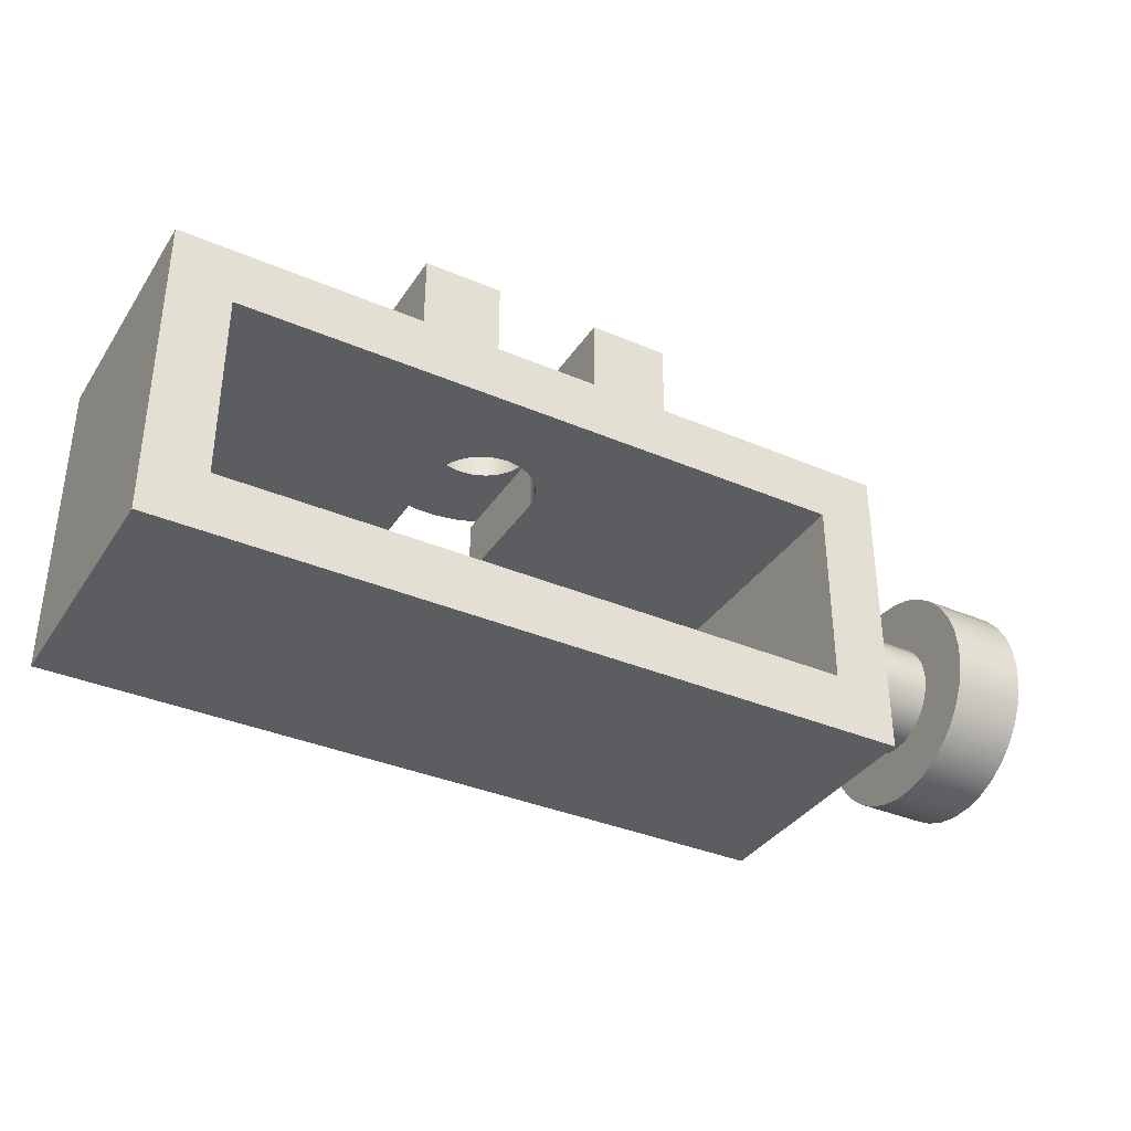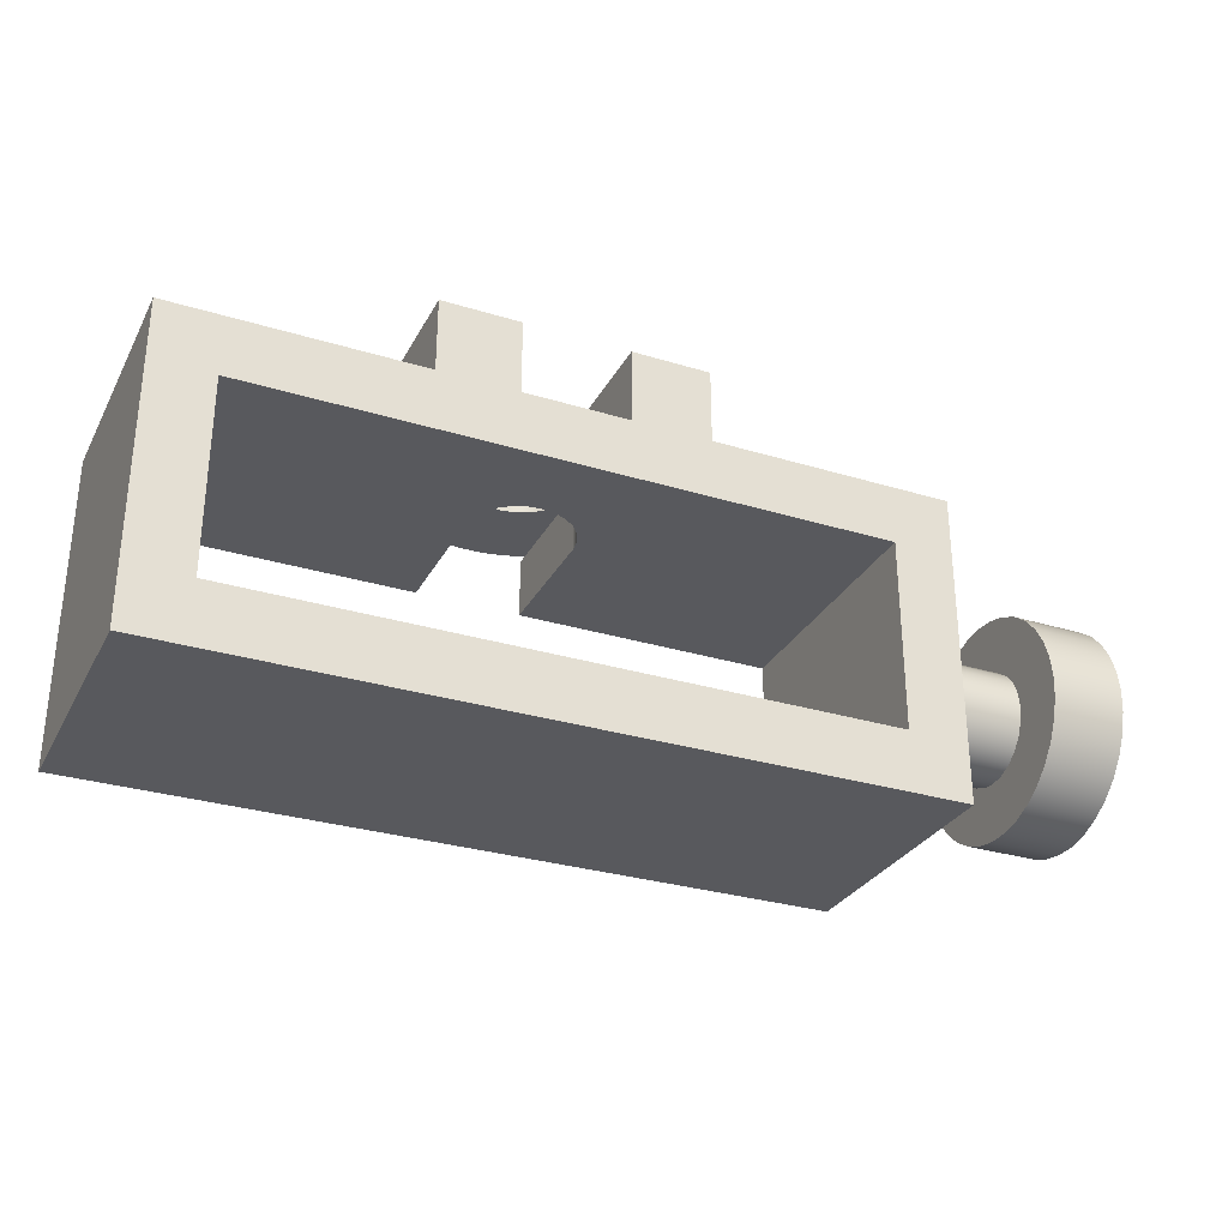
<metadata>
{"format":"obj","ext":"obj","renderer":"f3d","projection":"perspective","resolution":1024,"background":"white","views":[{"elev":-35.9,"azim":-29.3,"up":"+Z"},{"elev":-30.0,"azim":-24.0,"up":"+Z"}]}
</metadata>
<code>
v 1.35 0 0.83
v 1.35 0.35 0.83
v 1.35 0.35 1.03
v 1.35 0 1.03
v 1.14 0.35 0.83
v 1.14 0 0.83
v 1.14 0 1.03
v 1.14 0.35 1.03
v 0.86 0.35 0.83
v 0.8648 0.3862 0.83
v 0.8788 0.42 0.83
v 0.901 0.449 0.83
v 0.93 0.4712 0.83
v 0.9638 0.4852 0.83
v 1 0.49 0.83
v 1.036 0.4852 0.83
v 1.07 0.4712 0.83
v 1.099 0.449 0.83
v 1.121 0.42 0.83
v 1.135 0.3862 0.83
v 1.14 0.35 0.83
v 1.14 0.35 1.03
v 1.135 0.3862 1.03
v 1.121 0.42 1.03
v 1.099 0.449 1.03
v 1.07 0.4712 1.03
v 1.036 0.4852 1.03
v 1 0.49 1.03
v 0.9638 0.4852 1.03
v 0.93 0.4712 1.03
v 0.901 0.449 1.03
v 0.8788 0.42 1.03
v 0.8648 0.3862 1.03
v 0.86 0.35 1.03
v 0.86 0 0.83
v 0.86 0.35 0.83
v 0.86 0.35 1.03
v 0.86 0 1.03
v 0.65 0.35 0.83
v 0.65 0 0.83
v 0.65 0 1.03
v 0.65 0.35 1.03
v 1.35 0.35 0.83
v 1.345 0.4077 0.83
v 1.331 0.4638 0.83
v 1.308 0.5168 0.83
v 1.276 0.5653 0.83
v 1.237 0.6078 0.83
v 1.191 0.6433 0.83
v 1.14 0.6708 0.83
v 1.086 0.6894 0.83
v 1.029 0.6988 0.83
v 0.9712 0.6988 0.83
v 0.9145 0.6894 0.83
v 0.86 0.6708 0.83
v 0.809 0.6433 0.83
v 0.7633 0.6078 0.83
v 0.724 0.5653 0.83
v 0.6923 0.5168 0.83
v 0.669 0.4638 0.83
v 0.6548 0.4077 0.83
v 0.65 0.35 0.83
v 0.65 0.35 1.03
v 0.6553 0.4108 1.03
v 0.6711 0.4697 1.03
v 0.6969 0.525 1.03
v 0.7319 0.575 1.03
v 0.775 0.6181 1.03
v 0.825 0.6531 1.03
v 0.8803 0.6789 1.03
v 0.9392 0.6947 1.03
v 1 0.7 1.03
v 1.061 0.6947 1.03
v 1.12 0.6789 1.03
v 1.175 0.6531 1.03
v 1.225 0.6181 1.03
v 1.268 0.575 1.03
v 1.303 0.525 1.03
v 1.329 0.4697 1.03
v 1.345 0.4108 1.03
v 1.35 0.35 1.03
v 1.35 0.35 1.03
v 1.345 0.4108 1.03
v 1.329 0.4697 1.03
v 1.303 0.525 1.03
v 1.268 0.575 1.03
v 1.225 0.6181 1.03
v 1.175 0.6531 1.03
v 1.12 0.6789 1.03
v 1.061 0.6947 1.03
v 1 0.7 1.03
v 0.9392 0.6947 1.03
v 0.8803 0.6789 1.03
v 0.825 0.6531 1.03
v 0.775 0.6181 1.03
v 0.7319 0.575 1.03
v 0.6969 0.525 1.03
v 0.6711 0.4697 1.03
v 0.6553 0.4108 1.03
v 0.65 0.35 1.03
v 0.65 0 1.03
v 0.86 0 1.03
v 0.86 0.35 1.03
v 0.8648 0.3862 1.03
v 0.8788 0.42 1.03
v 0.901 0.449 1.03
v 0.93 0.4712 1.03
v 0.9638 0.4852 1.03
v 1 0.49 1.03
v 1.036 0.4852 1.03
v 1.07 0.4712 1.03
v 1.099 0.449 1.03
v 1.121 0.42 1.03
v 1.135 0.3862 1.03
v 1.14 0.35 1.03
v 1.14 0 1.03
v 1.35 0 1.03
v 1.14 0.6708 0.83
v 1.14 0.35 0.83
v 1.135 0.3862 0.83
v 1.121 0.42 0.83
v 1.099 0.449 0.83
v 1.07 0.4712 0.83
v 1.036 0.4852 0.83
v 1 0.49 0.83
v 0.9638 0.4852 0.83
v 0.93 0.4712 0.83
v 0.901 0.449 0.83
v 0.8788 0.42 0.83
v 0.8648 0.3862 0.83
v 0.86 0.35 0.83
v 0.86 0.6708 0.83
v 0.9145 0.6894 0.83
v 0.9712 0.6988 0.83
v 1.029 0.6988 0.83
v 1.086 0.6894 0.83
v 0.65 0 0.83
v 0.65 0.35 0.83
v 0.6548 0.4077 0.83
v 0.669 0.4638 0.83
v 0.6923 0.5168 0.83
v 0.724 0.5653 0.83
v 0.7633 0.6078 0.83
v 0.809 0.6433 0.83
v 0.86 0.6708 0.83
v 0.86 0.7 0.83
v 0 0.7 0.83
v 0 0 0.83
v 1.14 0.6708 0.83
v 1.191 0.6433 0.83
v 1.237 0.6078 0.83
v 1.276 0.5653 0.83
v 1.308 0.5168 0.83
v 1.331 0.4638 0.83
v 1.345 0.4077 0.83
v 1.35 0.35 0.83
v 1.35 0 0.83
v 2 0 0.83
v 2 0.7 0.83
v 1.14 0.7 0.83
v 1.14 0.7 0.67
v 1.14 0.35 0.67
v 1.14 0.35 0.83
v 1.14 0.6708 0.83
v 1.14 0.7 0.83
v 1.14 0.35 0.67
v 1.135 0.3138 0.67
v 1.121 0.28 0.67
v 1.099 0.251 0.67
v 1.07 0.2288 0.67
v 1.036 0.2148 0.67
v 1 0.21 0.67
v 0.9638 0.2148 0.67
v 0.93 0.2288 0.67
v 0.901 0.251 0.67
v 0.8788 0.28 0.67
v 0.8648 0.3138 0.67
v 0.86 0.35 0.67
v 0.86 0.35 0.83
v 0.8648 0.3138 0.83
v 0.8788 0.28 0.83
v 0.901 0.251 0.83
v 0.93 0.2288 0.83
v 0.9638 0.2148 0.83
v 1 0.21 0.83
v 1.036 0.2148 0.83
v 1.07 0.2288 0.83
v 1.099 0.251 0.83
v 1.121 0.28 0.83
v 1.135 0.3138 0.83
v 1.14 0.35 0.83
v 0.86 0.35 0.67
v 0.86 0.7 0.67
v 0.86 0.7 0.83
v 0.86 0.6708 0.83
v 0.86 0.35 0.83
v 1.14 0.7 0.67
v 1.14 0.7 0.83
v 2 0.7 0.83
v 2 0.7 0
v 0 0.7 0
v 0 0.7 0.83
v 0.86 0.7 0.83
v 0.86 0.7 0.67
v 0.16 0.7 0.67
v 0.16 0.7 0.16
v 1.84 0.7 0.16
v 1.84 0.7 0.67
v 1.14 0 0.83
v 1.14 0.35 0.83
v 1.135 0.3138 0.83
v 1.121 0.28 0.83
v 1.099 0.251 0.83
v 1.07 0.2288 0.83
v 1.036 0.2148 0.83
v 1 0.21 0.83
v 0.9638 0.2148 0.83
v 0.93 0.2288 0.83
v 0.901 0.251 0.83
v 0.8788 0.28 0.83
v 0.8648 0.3138 0.83
v 0.86 0.35 0.83
v 0.86 0 0.83
v 2.3 0.35 0.715
v 2.3 0.4068 0.7096
v 2.3 0.4615 0.6935
v 2.3 0.5122 0.6674
v 2.3 0.557 0.6321
v 2.3 0.5944 0.589
v 2.3 0.6229 0.5396
v 2.3 0.6415 0.4857
v 2.3 0.6497 0.4293
v 2.3 0.6469 0.3723
v 2.3 0.6335 0.3169
v 2.3 0.6098 0.265
v 2.3 0.5767 0.2185
v 2.3 0.5354 0.1792
v 2.3 0.4875 0.1483
v 2.3 0.4345 0.1272
v 2.3 0.3785 0.1164
v 2.3 0.3215 0.1164
v 2.3 0.2655 0.1272
v 2.3 0.2125 0.1483
v 2.3 0.1646 0.1792
v 2.3 0.1233 0.2185
v 2.3 0.09019 0.265
v 2.3 0.0665 0.3169
v 2.3 0.05305 0.3723
v 2.3 0.05034 0.4293
v 2.3 0.05846 0.4857
v 2.3 0.07711 0.5396
v 2.3 0.1056 0.589
v 2.3 0.143 0.6321
v 2.3 0.1878 0.6674
v 2.3 0.2385 0.6935
v 2.3 0.2932 0.7096
v 2.3 0.35 0.565
v 2.3 0.3112 0.5599
v 2.3 0.275 0.5449
v 2.3 0.2439 0.5211
v 2.3 0.2201 0.49
v 2.3 0.2051 0.4538
v 2.3 0.2 0.415
v 2.3 0.2051 0.3762
v 2.3 0.2201 0.34
v 2.3 0.2439 0.3089
v 2.3 0.275 0.2851
v 2.3 0.3112 0.2701
v 2.3 0.35 0.265
v 2.3 0.3888 0.2701
v 2.3 0.425 0.2851
v 2.3 0.4561 0.3089
v 2.3 0.4799 0.34
v 2.3 0.4949 0.3762
v 2.3 0.5 0.415
v 2.3 0.4949 0.4538
v 2.3 0.4799 0.49
v 2.3 0.4561 0.5211
v 2.3 0.425 0.5449
v 2.3 0.3888 0.5599
v 2.5 0.35 0.715
v 2.5 0.4068 0.7096
v 2.5 0.4615 0.6935
v 2.5 0.5122 0.6674
v 2.5 0.557 0.6321
v 2.5 0.5944 0.589
v 2.5 0.6229 0.5396
v 2.5 0.6415 0.4857
v 2.5 0.6497 0.4293
v 2.5 0.6469 0.3723
v 2.5 0.6335 0.3169
v 2.5 0.6098 0.265
v 2.5 0.5767 0.2185
v 2.5 0.5354 0.1792
v 2.5 0.4875 0.1483
v 2.5 0.4345 0.1272
v 2.5 0.3785 0.1164
v 2.5 0.3215 0.1164
v 2.5 0.2655 0.1272
v 2.5 0.2125 0.1483
v 2.5 0.1646 0.1792
v 2.5 0.1233 0.2185
v 2.5 0.09019 0.265
v 2.5 0.0665 0.3169
v 2.5 0.05305 0.3723
v 2.5 0.05034 0.4293
v 2.5 0.05846 0.4857
v 2.5 0.07711 0.5396
v 2.5 0.1056 0.589
v 2.5 0.143 0.6321
v 2.5 0.1878 0.6674
v 2.5 0.2385 0.6935
v 2.5 0.2932 0.7096
v 2.3 0.35 0.715
v 2.3 0.2932 0.7096
v 2.3 0.2385 0.6935
v 2.3 0.1878 0.6674
v 2.3 0.143 0.6321
v 2.3 0.1056 0.589
v 2.3 0.07711 0.5396
v 2.3 0.05846 0.4857
v 2.3 0.05034 0.4293
v 2.3 0.05305 0.3723
v 2.3 0.0665 0.3169
v 2.3 0.09019 0.265
v 2.3 0.1233 0.2185
v 2.3 0.1646 0.1792
v 2.3 0.2125 0.1483
v 2.3 0.2655 0.1272
v 2.3 0.3215 0.1164
v 2.3 0.3785 0.1164
v 2.3 0.4345 0.1272
v 2.3 0.4875 0.1483
v 2.3 0.5354 0.1792
v 2.3 0.5767 0.2185
v 2.3 0.6098 0.265
v 2.3 0.6335 0.3169
v 2.3 0.6469 0.3723
v 2.3 0.6497 0.4293
v 2.3 0.6415 0.4857
v 2.3 0.6229 0.5396
v 2.3 0.5944 0.589
v 2.3 0.557 0.6321
v 2.3 0.5122 0.6674
v 2.3 0.4615 0.6935
v 2.3 0.4068 0.7096
v 2.3 0.35 0.715
v 2.5 0.35 0.715
v 2.5 0.35 0.715
v 2.5 0.2932 0.7096
v 2.5 0.2385 0.6935
v 2.5 0.1878 0.6674
v 2.5 0.143 0.6321
v 2.5 0.1056 0.589
v 2.5 0.07711 0.5396
v 2.5 0.05846 0.4857
v 2.5 0.05034 0.4293
v 2.5 0.05305 0.3723
v 2.5 0.0665 0.3169
v 2.5 0.09019 0.265
v 2.5 0.1233 0.2185
v 2.5 0.1646 0.1792
v 2.5 0.2125 0.1483
v 2.5 0.2655 0.1272
v 2.5 0.3215 0.1164
v 2.5 0.3785 0.1164
v 2.5 0.4345 0.1272
v 2.5 0.4875 0.1483
v 2.5 0.5354 0.1792
v 2.5 0.5767 0.2185
v 2.5 0.6098 0.265
v 2.5 0.6335 0.3169
v 2.5 0.6469 0.3723
v 2.5 0.6497 0.4293
v 2.5 0.6415 0.4857
v 2.5 0.6229 0.5396
v 2.5 0.5944 0.589
v 2.5 0.557 0.6321
v 2.5 0.5122 0.6674
v 2.5 0.4615 0.6935
v 2.5 0.4068 0.7096
v 2.3 0.35 0.565
v 2.3 0.3888 0.5599
v 2.3 0.425 0.5449
v 2.3 0.4561 0.5211
v 2.3 0.4799 0.49
v 2.3 0.4949 0.4538
v 2.3 0.5 0.415
v 2.3 0.4949 0.3762
v 2.3 0.4799 0.34
v 2.3 0.4561 0.3089
v 2.3 0.425 0.2851
v 2.3 0.3888 0.2701
v 2.3 0.35 0.265
v 2.3 0.3112 0.2701
v 2.3 0.275 0.2851
v 2.3 0.2439 0.3089
v 2.3 0.2201 0.34
v 2.3 0.2051 0.3762
v 2.3 0.2 0.415
v 2.3 0.2051 0.4538
v 2.3 0.2201 0.49
v 2.3 0.2439 0.5211
v 2.3 0.275 0.5449
v 2.3 0.3112 0.5599
v 2 0.35 0.565
v 2 0.3112 0.5599
v 2 0.275 0.5449
v 2 0.2439 0.5211
v 2 0.2201 0.49
v 2 0.2051 0.4538
v 2 0.2 0.415
v 2 0.2051 0.3762
v 2 0.2201 0.34
v 2 0.2439 0.3089
v 2 0.275 0.2851
v 2 0.3112 0.2701
v 2 0.35 0.265
v 2 0.3888 0.2701
v 2 0.425 0.2851
v 2 0.4561 0.3089
v 2 0.4799 0.34
v 2 0.4949 0.3762
v 2 0.5 0.415
v 2 0.4949 0.4538
v 2 0.4799 0.49
v 2 0.4561 0.5211
v 2 0.425 0.5449
v 2 0.3888 0.5599
v 2 0.35 0.565
v 2.3 0.35 0.565
v 1.84 0 0.16
v 1.84 0 0.67
v 1.84 0.7 0.67
v 1.84 0.7 0.16
v 0.16 0 0.16
v 1.84 0 0.16
v 1.84 0.7 0.16
v 0.16 0.7 0.16
v 0.16 0 0.67
v 0.16 0 0.16
v 0.16 0.7 0.16
v 0.16 0.7 0.67
v 1.14 0.35 0.67
v 1.14 0.7 0.67
v 1.84 0.7 0.67
v 1.84 0 0.67
v 0.16 0 0.67
v 0.16 0.7 0.67
v 0.86 0.7 0.67
v 0.86 0.35 0.67
v 0.8648 0.3138 0.67
v 0.8788 0.28 0.67
v 0.901 0.251 0.67
v 0.93 0.2288 0.67
v 0.9638 0.2148 0.67
v 1 0.21 0.67
v 1.036 0.2148 0.67
v 1.07 0.2288 0.67
v 1.099 0.251 0.67
v 1.121 0.28 0.67
v 1.135 0.3138 0.67
v 0 0 0
v 0 0 0.83
v 0 0.7 0.83
v 0 0.7 0
v 2 0 0
v 0 0 0
v 0 0.7 0
v 2 0.7 0
v 2 0.35 0.565
v 2 0.3888 0.5599
v 2 0.425 0.5449
v 2 0.4561 0.5211
v 2 0.4799 0.49
v 2 0.4949 0.4538
v 2 0.5 0.415
v 2 0.4949 0.3762
v 2 0.4799 0.34
v 2 0.4561 0.3089
v 2 0.425 0.2851
v 2 0.3888 0.2701
v 2 0.35 0.265
v 2 0.3112 0.2701
v 2 0.275 0.2851
v 2 0.2439 0.3089
v 2 0.2201 0.34
v 2 0.2051 0.3762
v 2 0.2 0.415
v 2 0.2051 0.4538
v 2 0.2201 0.49
v 2 0.2439 0.5211
v 2 0.275 0.5449
v 2 0.3112 0.5599
v 2 0 0.83
v 2 0 0
v 2 0.7 0
v 2 0.7 0.83
v 0.16 0 0.67
v 1.84 0 0.67
v 1.84 0 0.16
v 0.16 0 0.16
v 2 0 0.83
v 1.35 0 0.83
v 1.35 0 1.03
v 1.14 0 1.03
v 1.14 0 0.83
v 0.86 0 0.83
v 0.86 0 1.03
v 0.65 0 1.03
v 0.65 0 0.83
v 0 0 0.83
v 0 0 0
v 2 0 0
g 6e756db8-e2aa-11ea-935c-54bf646e7e1f
f 1 2 4
f 4 2 3
g 6e793f18-e2aa-11ea-a0bb-54bf646e7e1f
f 5 6 8
f 8 6 7
g 6e821a94-e2aa-11ea-bfec-54bf646e7e1f
f 34 9 33
f 33 9 10
f 33 10 32
f 32 10 11
f 32 11 31
f 31 11 12
f 31 12 30
f 30 12 13
f 30 13 29
f 29 13 14
f 29 14 28
f 28 14 15
f 28 15 27
f 27 15 16
f 27 16 26
f 26 16 17
f 26 17 25
f 25 17 18
f 25 18 24
f 24 18 19
f 24 19 23
f 23 19 20
f 23 20 22
f 22 20 21
g 6e85ebe6-e2aa-11ea-af6a-54bf646e7e1f
f 35 36 38
f 38 36 37
g 6e899648-e2aa-11ea-af76-54bf646e7e1f
f 39 40 42
f 42 40 41
g 6e8d8e74-e2aa-11ea-9a87-54bf646e7e1f
f 43 44 81
f 81 44 80
f 80 44 45
f 80 45 79
f 79 45 46
f 79 46 78
f 78 46 47
f 78 47 77
f 77 47 48
f 77 48 76
f 76 48 49
f 76 49 75
f 75 49 50
f 75 50 74
f 74 50 51
f 74 51 73
f 73 51 52
f 73 52 72
f 72 52 53
f 72 53 71
f 71 53 54
f 71 54 70
f 70 54 55
f 70 55 69
f 69 55 56
f 69 56 68
f 68 56 57
f 68 57 67
f 67 57 58
f 67 58 66
f 66 58 59
f 66 59 65
f 65 59 60
f 65 60 64
f 64 60 61
f 64 61 63
f 63 61 62
g 6e9186f6-e2aa-11ea-b693-54bf646e7e1f
f 117 82 115
f 115 82 83
f 115 83 114
f 114 83 84
f 114 84 113
f 113 84 85
f 113 85 86
f 113 86 112
f 112 86 87
f 112 87 111
f 111 87 88
f 111 88 89
f 111 89 110
f 110 89 90
f 110 90 109
f 109 90 91
f 109 91 92
f 109 92 108
f 108 92 93
f 108 93 107
f 107 93 94
f 107 94 95
f 107 95 106
f 106 95 96
f 106 96 105
f 105 96 97
f 105 97 98
f 105 98 104
f 104 98 99
f 104 99 103
f 103 99 100
f 103 100 102
f 102 100 101
f 115 116 117
g 6e955852-e2aa-11ea-82ff-54bf646e7e1f
f 119 120 118
f 118 120 121
f 118 121 122
f 122 123 118
f 118 123 124
f 118 124 136
f 136 124 125
f 136 125 135
f 135 125 134
f 134 125 133
f 133 125 126
f 133 126 132
f 132 126 127
f 132 127 128
f 128 129 132
f 132 129 130
f 132 130 131
g 0ecb894f-236a-32d7-bef6-3e881989af9d
f 137 138 148
f 148 138 147
f 147 138 139
f 147 139 140
f 140 141 147
f 147 141 142
f 147 142 143
f 147 143 146
f 146 143 144
f 146 144 145
g 6be9a8ec-e2aa-11ea-b260-54bf646e7e1f
f 149 150 160
f 160 150 159
f 159 150 151
f 159 151 152
f 152 153 159
f 159 153 154
f 159 154 155
f 155 156 159
f 159 156 158
f 158 156 157
g 6de40c5c-e2aa-11ea-87f3-54bf646e7e1f
f 165 161 164
f 164 161 162
f 164 162 163
g 6de7b678-e2aa-11ea-91b5-54bf646e7e1f
f 191 166 190
f 190 166 167
f 190 167 189
f 189 167 168
f 189 168 188
f 188 168 169
f 188 169 187
f 187 169 170
f 187 170 186
f 186 170 171
f 186 171 185
f 185 171 172
f 185 172 184
f 184 172 173
f 184 173 183
f 183 173 174
f 183 174 182
f 182 174 175
f 182 175 181
f 181 175 176
f 181 176 180
f 180 176 177
f 180 177 179
f 179 177 178
g 6deb39a4-e2aa-11ea-a1c7-54bf646e7e1f
f 196 192 195
f 195 192 193
f 195 193 194
g 6bed5342-e2aa-11ea-ba50-54bf646e7e1f
f 197 198 208
f 208 198 199
f 208 199 200
f 208 200 207
f 207 200 201
f 207 201 206
f 206 201 202
f 206 202 205
f 205 202 203
f 205 203 204
g 6e9b4cf4-e2aa-11ea-8812-54bf646e7e1f
f 210 211 209
f 209 211 212
f 209 212 213
f 213 214 209
f 209 214 215
f 209 215 216
f 209 216 223
f 223 216 217
f 223 217 218
f 218 219 223
f 223 219 220
f 223 220 221
f 221 222 223
g 6d3075d2-e2aa-11ea-b588-54bf646e7e1f
f 256 224 257
f 257 224 225
f 257 225 280
f 280 225 226
f 280 226 279
f 279 226 227
f 279 227 278
f 278 227 228
f 278 228 229
f 278 229 277
f 277 229 230
f 277 230 276
f 276 230 231
f 276 231 232
f 276 232 275
f 275 232 233
f 275 233 274
f 274 233 234
f 274 234 273
f 273 234 235
f 273 235 236
f 273 236 272
f 272 236 237
f 272 237 271
f 271 237 238
f 271 238 270
f 270 238 239
f 270 239 240
f 270 240 269
f 269 240 241
f 269 241 268
f 268 241 242
f 268 242 243
f 268 243 267
f 267 243 244
f 267 244 266
f 266 244 245
f 266 245 265
f 265 245 246
f 265 246 247
f 265 247 264
f 264 247 248
f 264 248 263
f 263 248 249
f 263 249 262
f 262 249 250
f 262 250 251
f 262 251 261
f 261 251 252
f 261 252 260
f 260 252 253
f 260 253 254
f 260 254 259
f 259 254 255
f 259 255 258
f 258 255 256
f 258 256 257
g 6d3531c6-e2aa-11ea-b3cf-54bf646e7e1f
f 282 346 281
f 281 346 347
f 348 314 313
f 313 314 315
f 313 315 312
f 312 315 316
f 312 316 311
f 311 316 317
f 311 317 310
f 310 317 318
f 310 318 309
f 309 318 319
f 309 319 308
f 308 319 320
f 308 320 307
f 307 320 321
f 307 321 306
f 306 321 322
f 306 322 305
f 305 322 323
f 305 323 304
f 304 323 324
f 304 324 303
f 303 324 325
f 303 325 302
f 302 325 326
f 302 326 301
f 301 326 327
f 301 327 300
f 300 327 328
f 300 328 299
f 299 328 329
f 299 329 298
f 298 329 330
f 298 330 297
f 297 330 331
f 297 331 296
f 296 331 332
f 296 332 295
f 295 332 333
f 295 333 294
f 294 333 334
f 294 334 293
f 293 334 335
f 293 335 292
f 292 335 336
f 292 336 291
f 291 336 337
f 291 337 290
f 290 337 338
f 290 338 289
f 289 338 339
f 289 339 288
f 288 339 340
f 288 340 287
f 287 340 341
f 287 341 286
f 286 341 342
f 286 342 285
f 285 342 343
f 285 343 284
f 284 343 344
f 284 344 283
f 283 344 345
f 283 345 282
f 282 345 346
g 6d3a630c-e2aa-11ea-94b0-54bf646e7e1f
f 350 365 349
f 349 365 366
f 349 366 381
f 381 366 367
f 381 367 380
f 380 367 368
f 380 368 379
f 379 368 369
f 379 369 378
f 378 369 370
f 378 370 377
f 377 370 371
f 377 371 376
f 376 371 372
f 376 372 375
f 375 372 373
f 375 373 374
f 365 350 364
f 364 350 351
f 364 351 363
f 363 351 352
f 363 352 362
f 362 352 353
f 362 353 361
f 361 353 354
f 361 354 360
f 360 354 355
f 360 355 359
f 359 355 356
f 359 356 358
f 358 356 357
g 6c80b0c8-e2aa-11ea-bc29-54bf646e7e1f
f 383 429 382
f 382 429 430
f 431 406 405
f 405 406 407
f 405 407 404
f 404 407 408
f 404 408 403
f 403 408 409
f 403 409 402
f 402 409 410
f 402 410 401
f 401 410 411
f 401 411 400
f 400 411 412
f 400 412 399
f 399 412 413
f 399 413 398
f 398 413 414
f 398 414 397
f 397 414 415
f 397 415 396
f 396 415 416
f 396 416 395
f 395 416 417
f 395 417 394
f 394 417 418
f 394 418 393
f 393 418 419
f 393 419 392
f 392 419 420
f 392 420 391
f 391 420 421
f 391 421 390
f 390 421 422
f 390 422 389
f 389 422 423
f 389 423 388
f 388 423 424
f 388 424 387
f 387 424 425
f 387 425 386
f 386 425 426
f 386 426 385
f 385 426 427
f 385 427 384
f 384 427 428
f 384 428 383
f 383 428 429
g 6bd55966-e2aa-11ea-9acc-54bf646e7e1f
f 432 433 435
f 435 433 434
g 6bd81934-e2aa-11ea-9bf4-54bf646e7e1f
f 436 437 439
f 439 437 438
g 6bdad8ca-e2aa-11ea-864a-54bf646e7e1f
f 440 441 443
f 443 441 442
g 6bdd988c-e2aa-11ea-99df-54bf646e7e1f
f 445 446 444
f 444 446 447
f 444 447 462
f 462 447 461
f 461 447 460
f 460 447 459
f 459 447 458
f 458 447 457
f 457 447 448
f 457 448 456
f 456 448 455
f 455 448 454
f 454 448 453
f 453 448 452
f 452 448 451
f 451 448 449
f 451 449 450
g 6be07f3e-e2aa-11ea-b17f-54bf646e7e1f
f 463 464 466
f 466 464 465
g 6be3661e-e2aa-11ea-9861-54bf646e7e1f
f 467 468 470
f 470 468 469
g 6be64cda-e2aa-11ea-a118-54bf646e7e1f
f 472 498 471
f 471 498 495
f 471 495 494
f 494 495 493
f 493 495 492
f 492 495 491
f 491 495 490
f 490 495 489
f 489 495 496
f 489 496 488
f 488 496 487
f 487 496 486
f 486 496 485
f 485 496 484
f 484 496 483
f 483 496 497
f 483 497 482
f 482 497 481
f 481 497 480
f 480 497 479
f 479 497 478
f 478 497 477
f 477 497 498
f 477 498 476
f 476 498 475
f 475 498 474
f 474 498 473
f 473 498 472
g 6bf5b970-e2aa-11ea-a186-54bf646e7e1f
f 500 508 499
f 499 508 511
f 499 511 512
f 501 503 500
f 500 503 504
f 500 504 507
f 507 504 506
f 506 504 505
f 503 501 514
f 514 501 502
f 514 502 513
f 513 502 512
f 512 502 499
f 507 508 500
f 509 510 508
f 508 510 511

</code>
